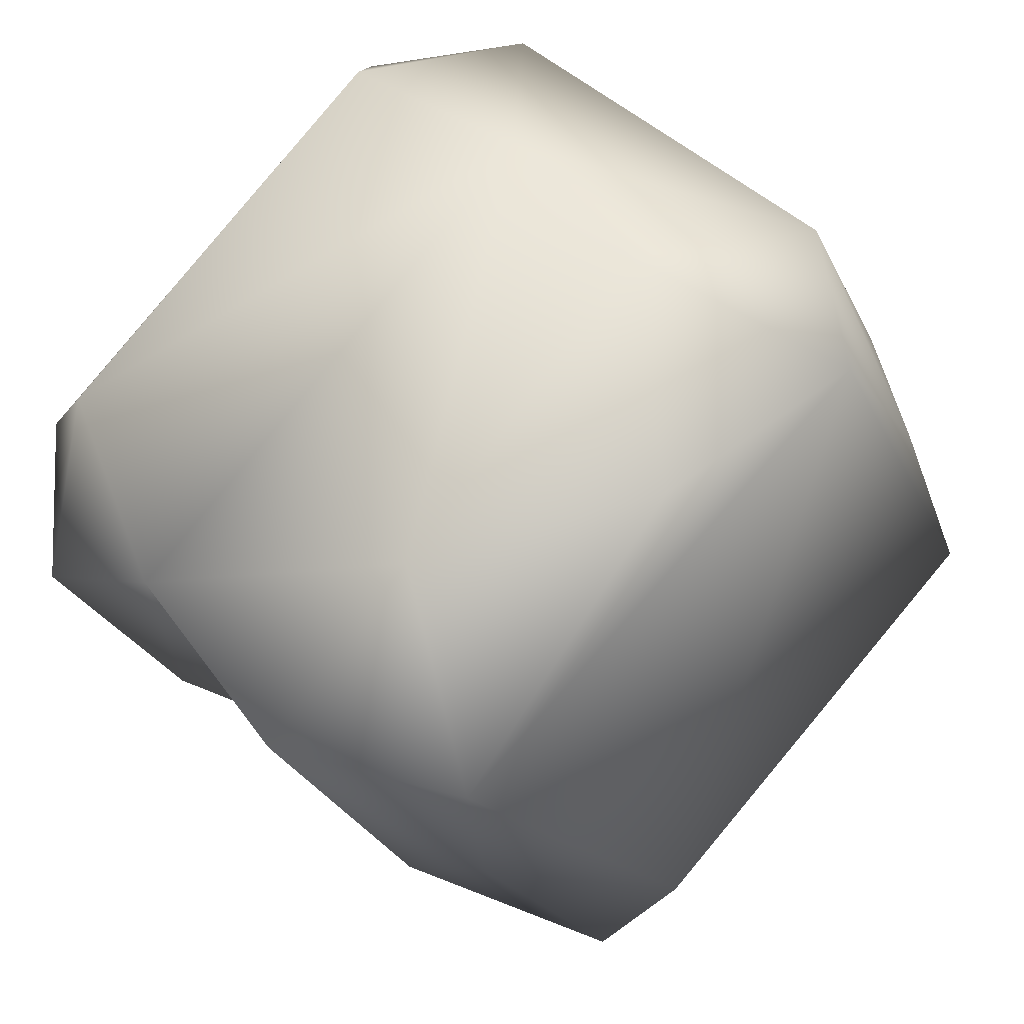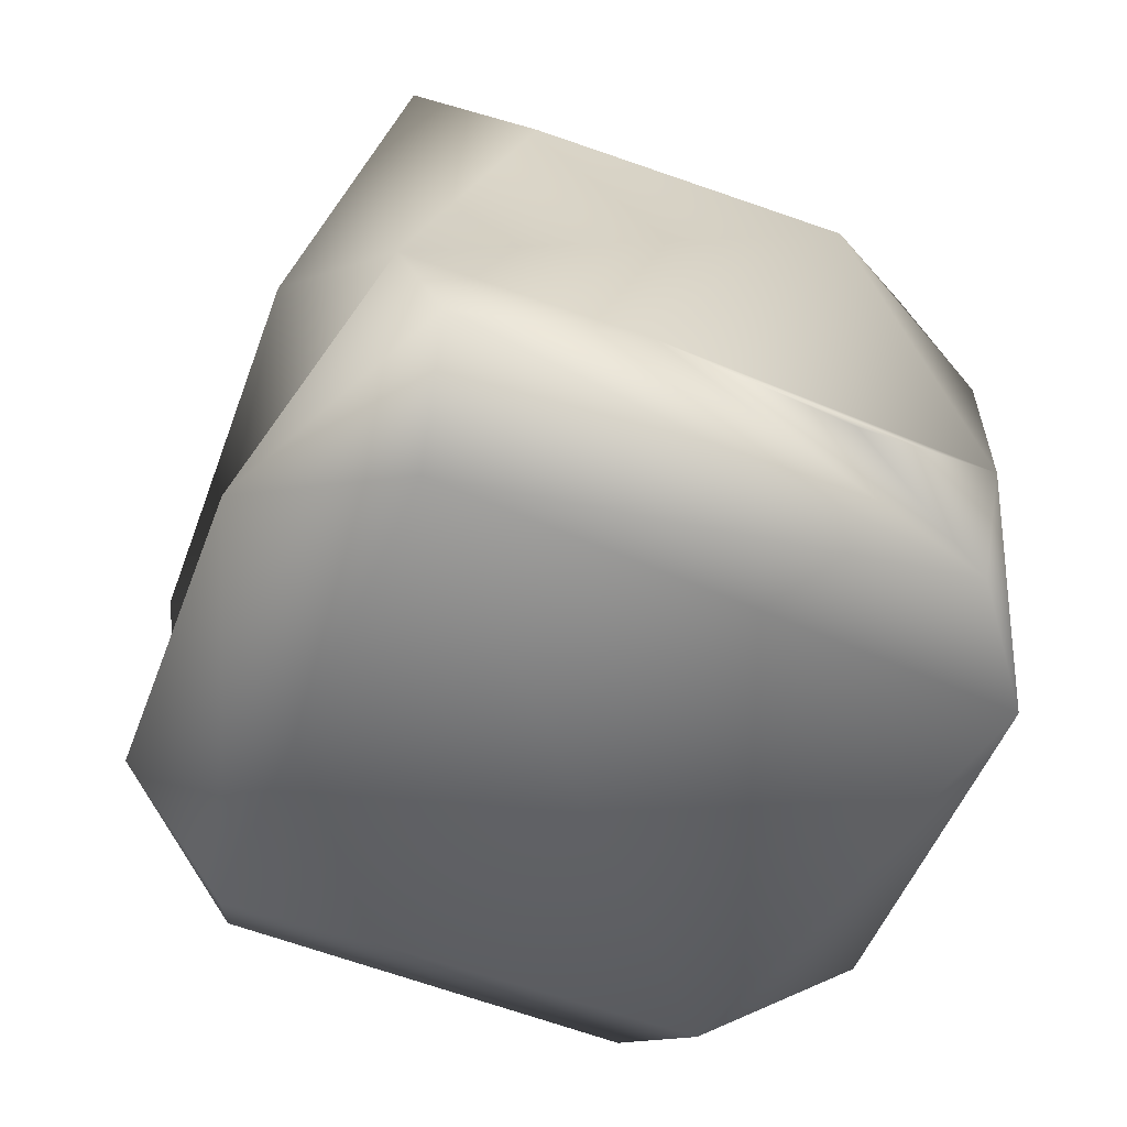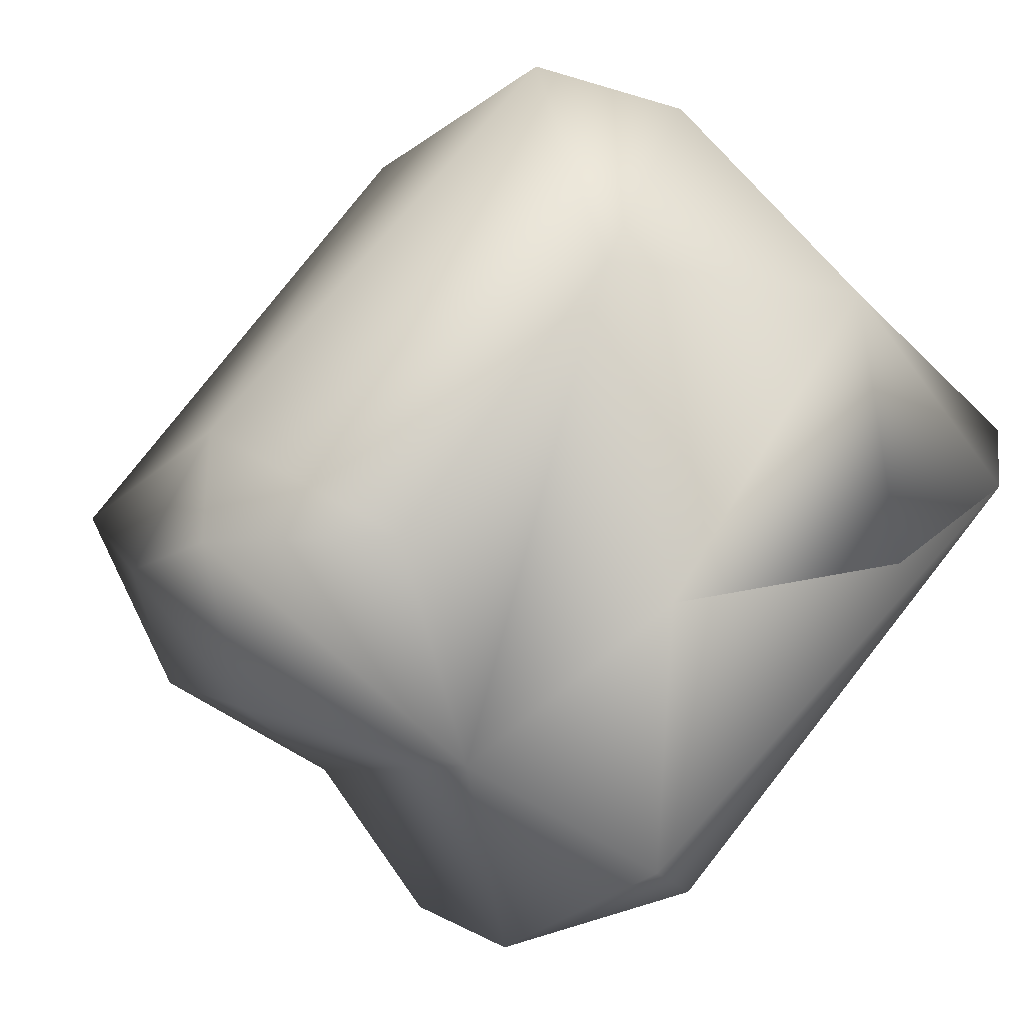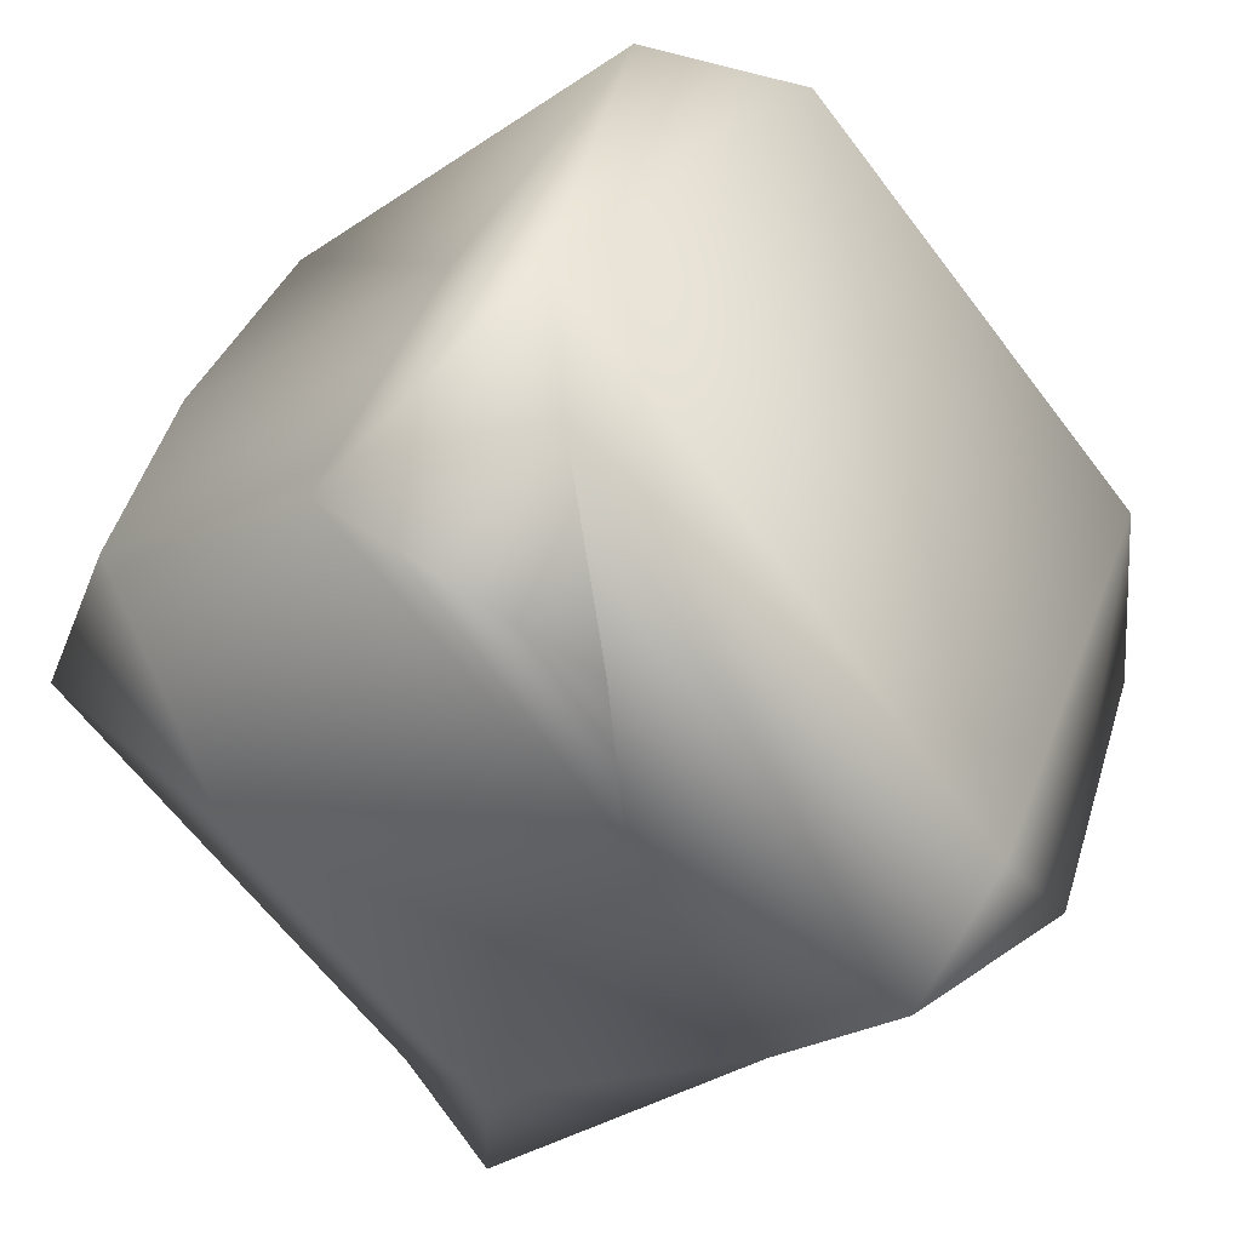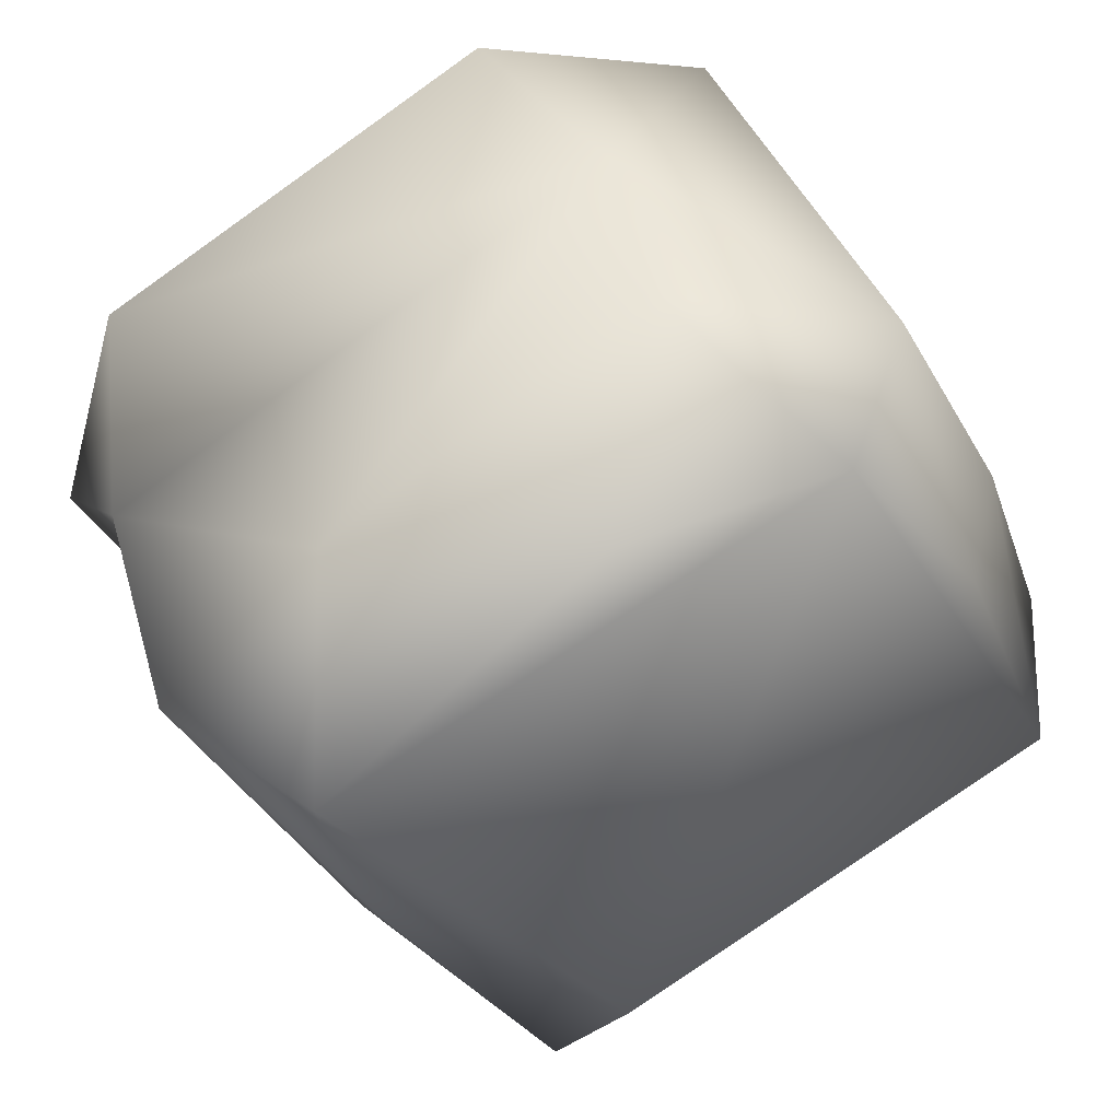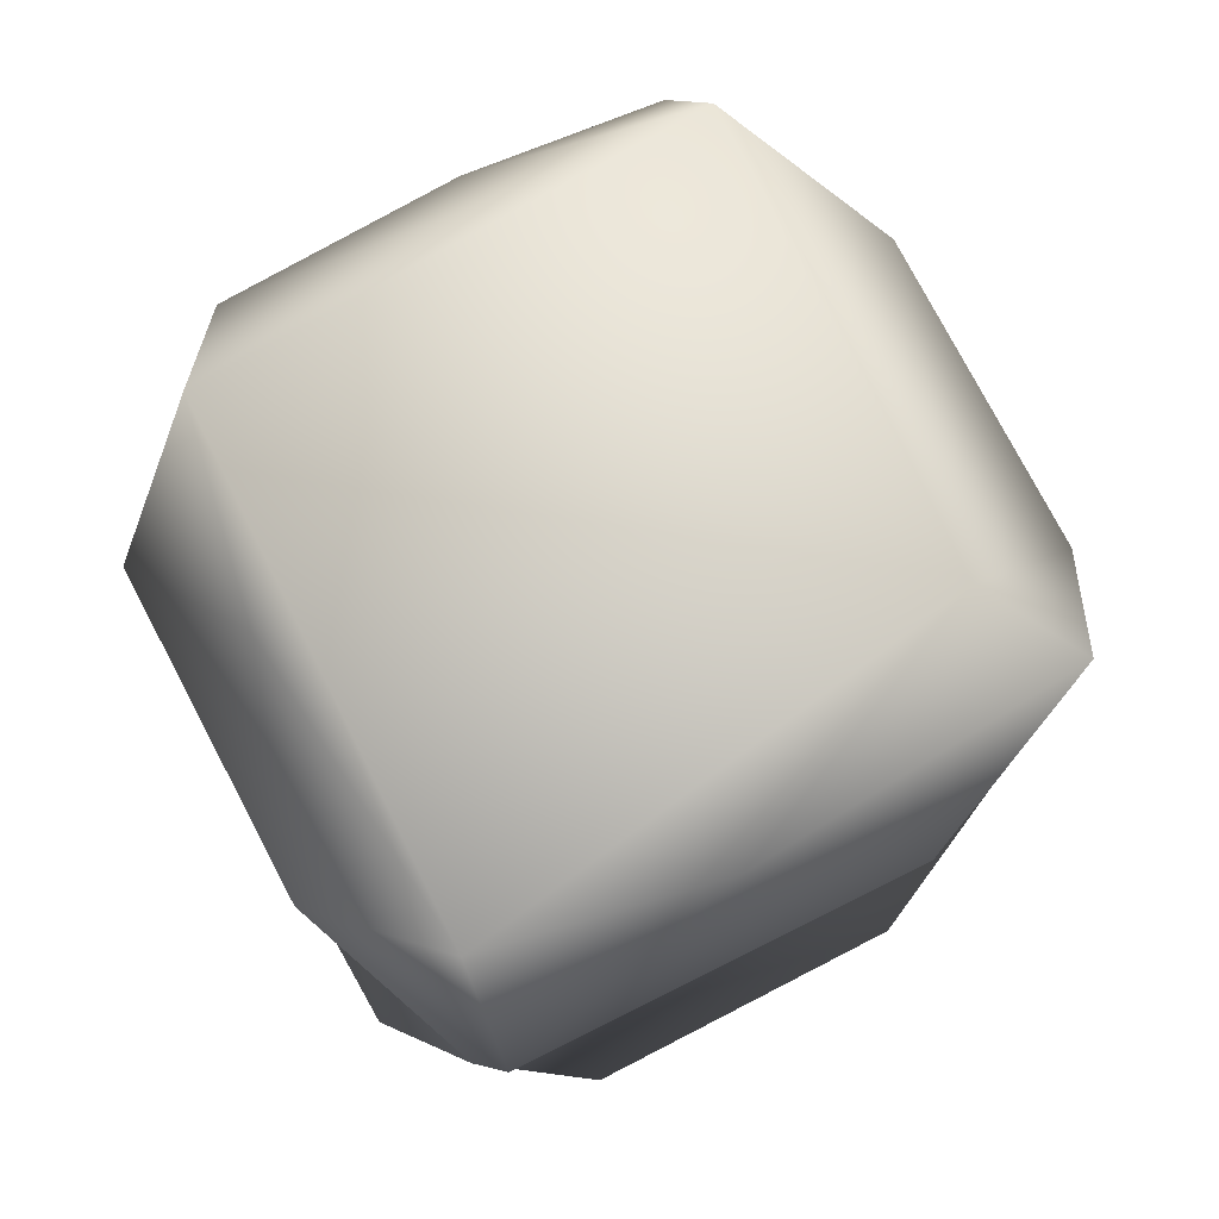
<metadata>
{"format":"obj","ext":"obj","renderer":"f3d","projection":"perspective","resolution":1024,"background":"white","views":[{"elev":47.4,"azim":136.2,"up":"+Z"},{"elev":-55.4,"azim":-175.4,"up":"+Y"},{"elev":-72.8,"azim":-132.8,"up":"+Z"},{"elev":-32.8,"azim":-47.4,"up":"+Z"},{"elev":45.1,"azim":156.9,"up":"+Z"},{"elev":76.8,"azim":88.0,"up":"+Y"}]}
</metadata>
<code>
o グリッド
v 5.202 80 -15.23
v 3.144 80 -14.18
v 1.085 80 -13.13
v -0.9728 80 -12.09
v -3.031 80 -11.04
v -5.089 80.03 -9.988
v -7.147 80 -8.939
v -9.206 80 -7.891
v -11.26 80 -6.842
v -13.32 80 -5.793
v -15.38 80 -4.745
v 6.22 80 -13.23
v 4.162 80 -12.19
v 2.103 80.03 -11.14
v 0.04506 80.26 -10.09
v -2.013 80.42 -9.039
v -4.071 80.47 -7.991
v -6.13 80.42 -6.942
v -8.188 80.26 -5.893
v -10.25 80.03 -4.844
v -12.3 80 -3.796
v -14.36 80 -2.747
v 7.238 80 -11.24
v 5.179 80.03 -10.19
v 3.121 80.37 -9.139
v 1.063 80.62 -8.09
v -0.9953 80.75 -7.042
v -3.054 80.78 -5.993
v -5.112 80.75 -4.944
v -7.17 80.62 -3.895
v -9.228 80.37 -2.847
v -11.29 80.03 -1.798
v -13.34 80 -0.7493
v 8.255 80 -9.239
v 6.197 80.26 -8.19
v 4.139 80.62 -7.141
v 2.081 80.8 -6.093
v 0.02253 80.81 -5.044
v -2.036 80.78 -3.995
v -4.094 80.81 -2.947
v -6.152 80.8 -1.898
v -8.21 80.62 -0.8491
v -10.27 80.26 0.1996
v -12.33 80 1.248
v 9.273 80 -7.241
v 7.215 80.42 -6.193
v 5.157 80.75 -5.144
v 3.099 80.81 -4.095
v 1.04 80.62 -3.046
v -1.018 80.47 -1.998
v -3.076 80.62 -0.9489
v -5.134 80.81 0.0998
v -7.193 80.75 1.149
v -9.251 80.42 2.197
v -11.31 80 3.246
v 10.29 80.03 -5.244
v 8.233 80.47 -4.195
v 6.175 80.78 -3.146
v 4.116 80.78 -2.097
v 2.058 80.47 -1.049
v 0 80.03 0
v -2.058 80.47 1.049
v -4.116 80.78 2.097
v -6.175 80.78 3.146
v -8.233 80.47 4.195
v -10.29 80.03 5.244
v 11.31 80 -3.246
v 9.251 80.42 -2.197
v 7.193 80.75 -1.149
v 5.134 80.81 -0.0998
v 3.076 80.62 0.9489
v 1.018 80.47 1.998
v -1.04 80.62 3.046
v -3.099 80.81 4.095
v -5.157 80.75 5.144
v -7.215 80.42 6.193
v -9.273 80 7.241
v 12.33 80 -1.248
v 10.27 80.26 -0.1996
v 8.21 80.62 0.8491
v 6.152 80.8 1.898
v 4.094 80.81 2.947
v 2.036 80.78 3.995
v -0.02253 80.81 5.044
v -2.081 80.8 6.093
v -4.139 80.62 7.141
v -6.197 80.26 8.19
v -8.255 80 9.239
v 13.34 80 0.7493
v 11.29 80.03 1.798
v 9.228 80.37 2.847
v 7.17 80.62 3.895
v 5.112 80.75 4.944
v 3.054 80.78 5.993
v 0.9953 80.75 7.042
v -1.063 80.62 8.09
v -3.121 80.37 9.139
v -5.179 80.03 10.19
v -7.238 80 11.24
v 14.36 80 2.747
v 12.3 80 3.796
v 10.25 80.03 4.844
v 8.188 80.26 5.893
v 6.13 80.42 6.942
v 4.071 80.47 7.991
v 2.013 80.42 9.039
v -0.04506 80.26 10.09
v -2.103 80.03 11.14
v -4.162 80 12.19
v -6.22 80 13.23
v 15.38 80 4.745
v 13.32 80 5.793
v 11.26 80 6.842
v 9.206 80 7.891
v 7.147 80 8.939
v 5.089 80.03 9.988
v 3.031 80 11.04
v 0.9728 80 12.09
v -1.085 80 13.13
v -3.144 80 14.18
v -5.202 80 15.23
f 1 2 13 12
f 2 3 14 13
f 3 4 15 14
f 4 5 16 15
f 5 6 17 16
f 6 7 18 17
f 7 8 19 18
f 8 9 20 19
f 9 10 21 20
f 10 11 22 21
f 12 13 24 23
f 13 14 25 24
f 14 15 26 25
f 15 16 27 26
f 16 17 28 27
f 17 18 29 28
f 18 19 30 29
f 19 20 31 30
f 20 21 32 31
f 21 22 33 32
f 23 24 35 34
f 24 25 36 35
f 25 26 37 36
f 26 27 38 37
f 27 28 39 38
f 28 29 40 39
f 29 30 41 40
f 30 31 42 41
f 31 32 43 42
f 32 33 44 43
f 34 35 46 45
f 35 36 47 46
f 36 37 48 47
f 37 38 49 48
f 38 39 50 49
f 39 40 51 50
f 40 41 52 51
f 41 42 53 52
f 42 43 54 53
f 43 44 55 54
f 45 46 57 56
f 46 47 58 57
f 47 48 59 58
f 48 49 60 59
f 49 50 61 60
f 50 51 62 61
f 51 52 63 62
f 52 53 64 63
f 53 54 65 64
f 54 55 66 65
f 56 57 68 67
f 57 58 69 68
f 58 59 70 69
f 59 60 71 70
f 60 61 72 71
f 61 62 73 72
f 62 63 74 73
f 63 64 75 74
f 64 65 76 75
f 65 66 77 76
f 67 68 79 78
f 68 69 80 79
f 69 70 81 80
f 70 71 82 81
f 71 72 83 82
f 72 73 84 83
f 73 74 85 84
f 74 75 86 85
f 75 76 87 86
f 76 77 88 87
f 78 79 90 89
f 79 80 91 90
f 80 81 92 91
f 81 82 93 92
f 82 83 94 93
f 83 84 95 94
f 84 85 96 95
f 85 86 97 96
f 86 87 98 97
f 87 88 99 98
f 89 90 101 100
f 90 91 102 101
f 91 92 103 102
f 92 93 104 103
f 93 94 105 104
f 94 95 106 105
f 95 96 107 106
f 96 97 108 107
f 97 98 109 108
f 98 99 110 109
f 100 101 112 111
f 101 102 113 112
f 102 103 114 113
f 103 104 115 114
f 104 105 116 115
f 105 106 117 116
f 106 107 118 117
f 107 108 119 118
f 108 109 120 119
f 109 110 121 120
o Liquid_Domain
v 18.42 74.59 6.429
v 5.726 74.48 -17.42
v -12.91 77.84 16.81
v -0.316 78.67 21.99
v -4.605 74.6 17.83
v 19.21 78.67 11.78
v -20.8 75.18 -1.479
v 22.55 78.45 0.5443
v -19.27 75.48 -9.133
v 15.39 78.24 -14.66
v -13.71 78.58 -15.86
v 4.231 78.56 -23.4
v -15.5 86.16 7.498
v -4.858 85.7 -17.05
v 22.1 86.92 6.708
v -21.37 87.52 -6.985
v -3.347 87.13 20.47
v 7.071 88.44 -21.21
v -12.48 99.81 17.21
v -18.41 100 5.685
v 23.36 97.75 4.593
v -14.75 99.43 -14.67
v 15.88 99.85 13.85
v -21.79 100.3 -4.1
v 14.44 97.23 -14.99
v -0.4129 98.21 21.81
v 7.014 105.3 -21.55
v 0.378 98.79 -22.09
v -5.713 107.9 17.6
v 4.67 105.8 14.99
v -13.72 106.6 6.276
v 15.88 105 -5.828
v -18.49 107.4 -6.034
v 19.24 107.5 6.13
v 4.182 108 -16.18
f 126 128 123
f 122 126 123
f 123 128 130
f 124 126 125
f 122 125 126
f 125 122 127
f 124 128 126
f 127 122 129
f 122 123 131
f 131 129 122
f 133 131 123
f 133 123 130
f 128 124 134
f 130 132 135
f 130 135 133
f 134 137 128
f 130 137 132
f 138 124 125
f 127 138 125
f 127 136 138
f 127 129 136
f 128 137 130
f 131 139 136
f 131 136 129
f 132 137 135
f 133 135 139
f 139 131 133
f 124 140 134
f 124 138 140
f 138 136 144
f 141 137 134
f 135 137 143
f 135 143 139
f 138 144 147
f 140 141 134
f 144 136 142
f 141 145 137
f 136 146 142
f 136 139 146
f 139 143 149
f 138 147 140
f 145 143 137
f 148 146 139
f 148 139 149
f 142 146 153
f 146 148 153
f 150 140 147
f 140 152 141
f 147 144 151
f 142 155 144
f 142 153 155
f 145 154 143
f 150 147 151
f 140 150 152
f 141 154 145
f 154 141 152
f 154 156 143
f 156 149 143
f 156 148 149
f 155 150 151
f 151 144 155
f 150 154 152
f 155 156 150
f 156 154 150
f 155 153 156
f 156 153 148

</code>
